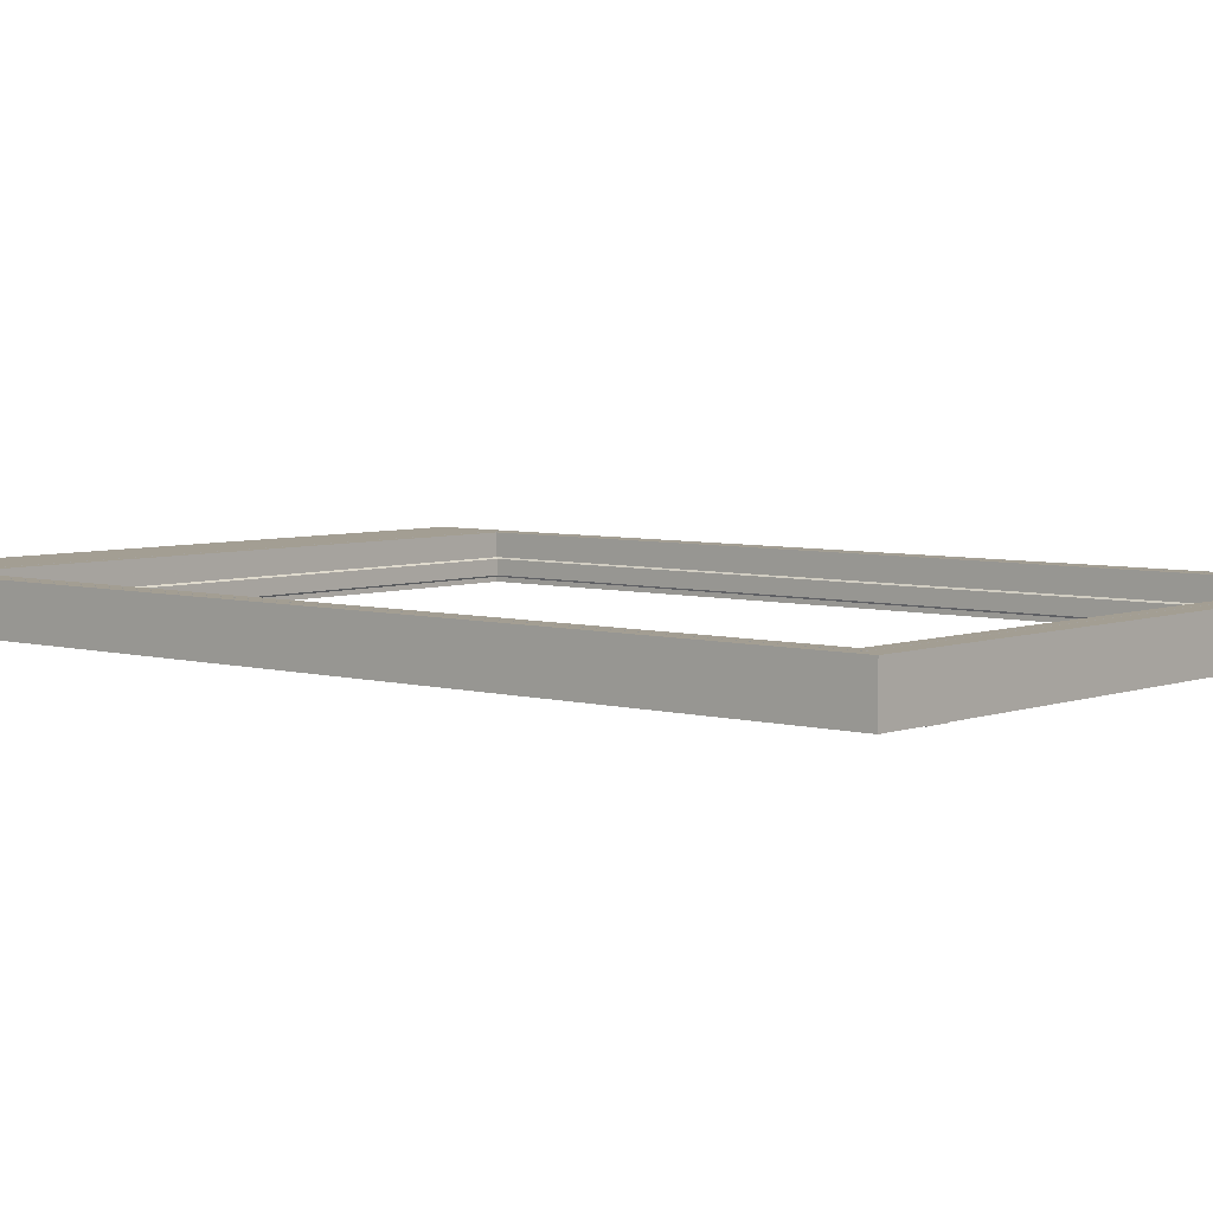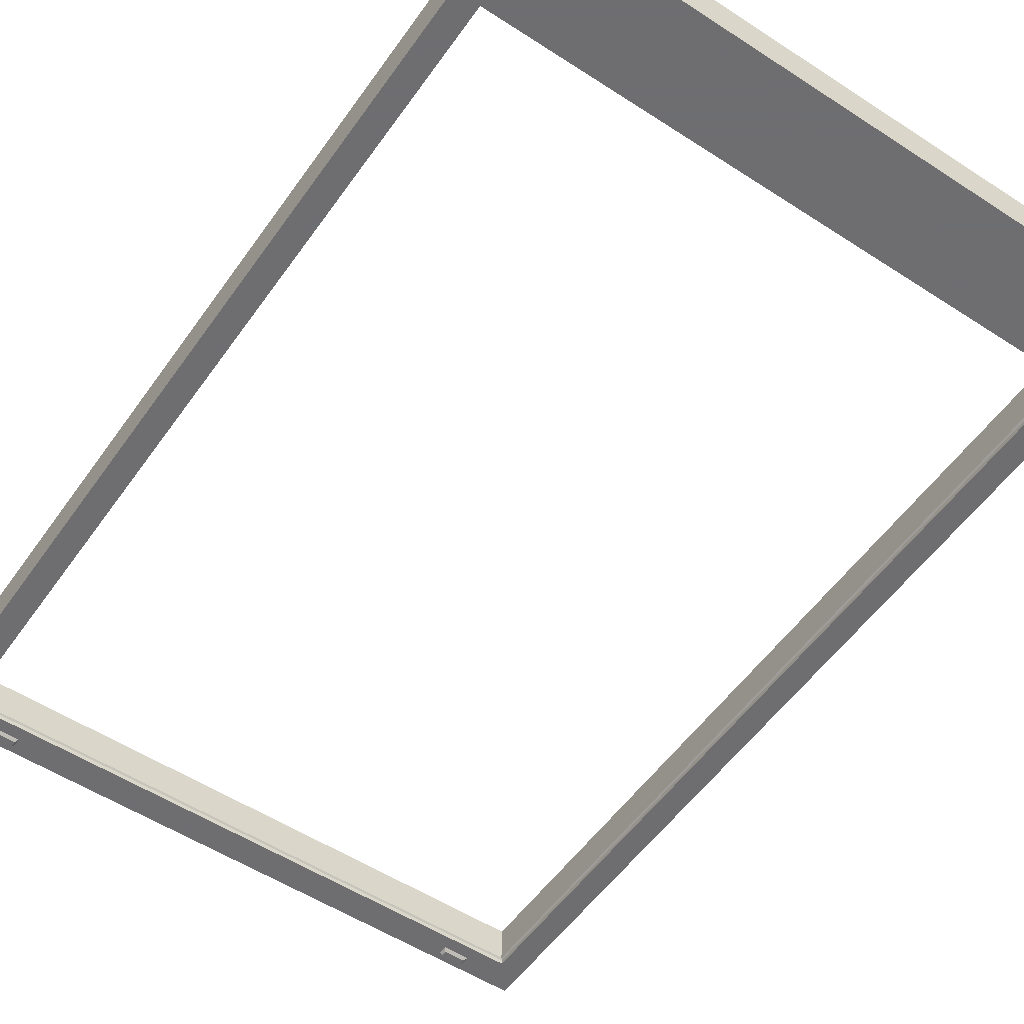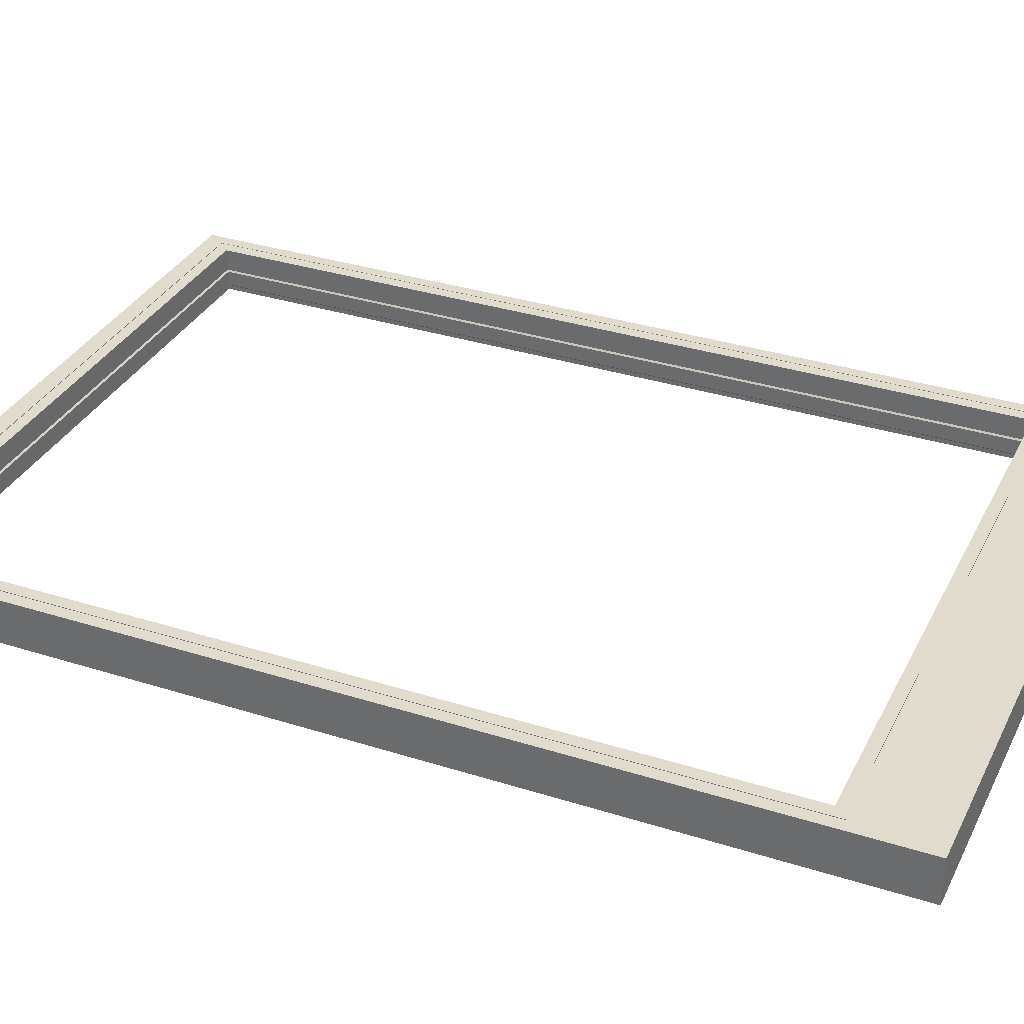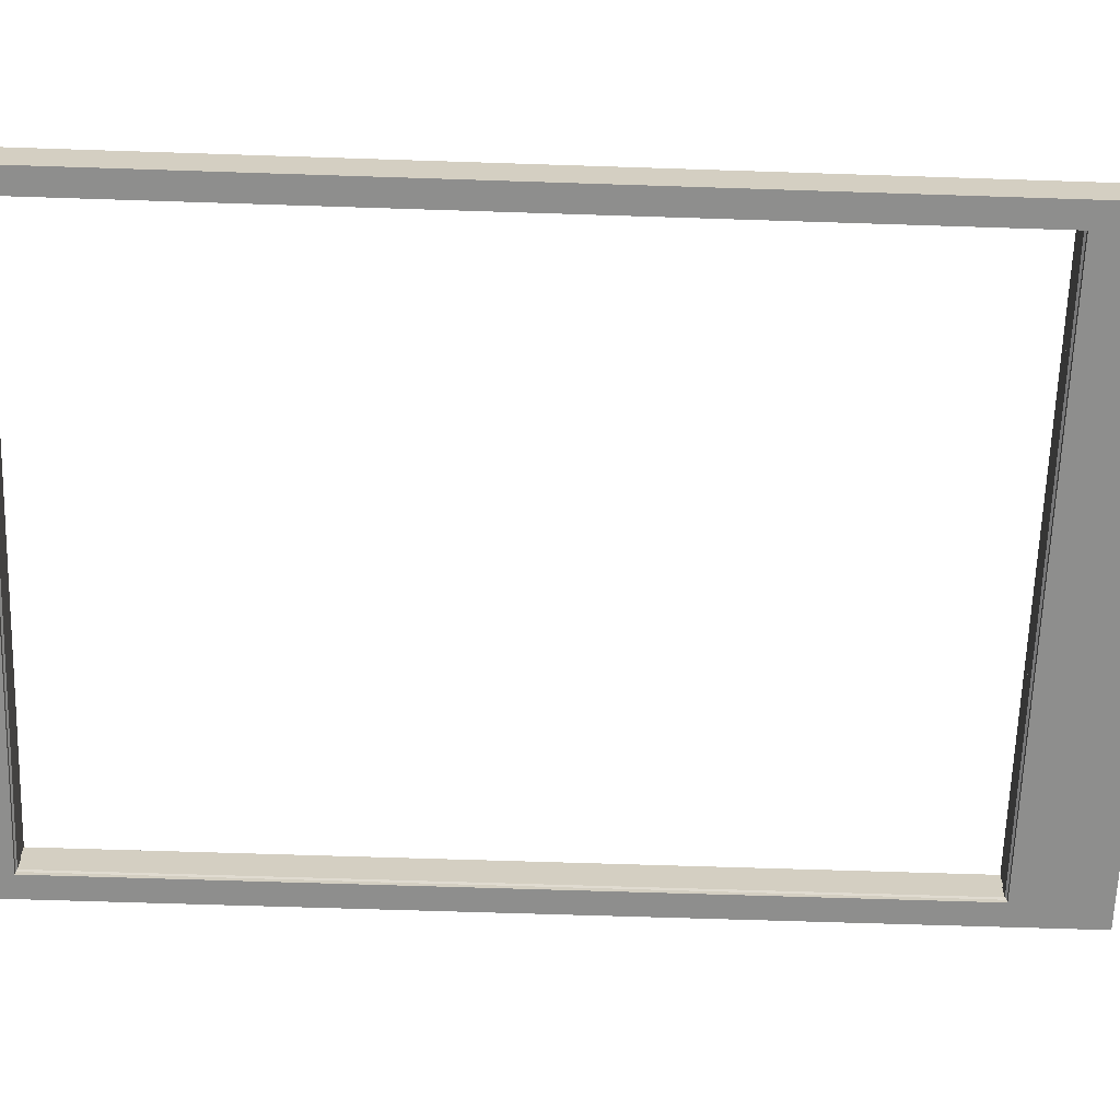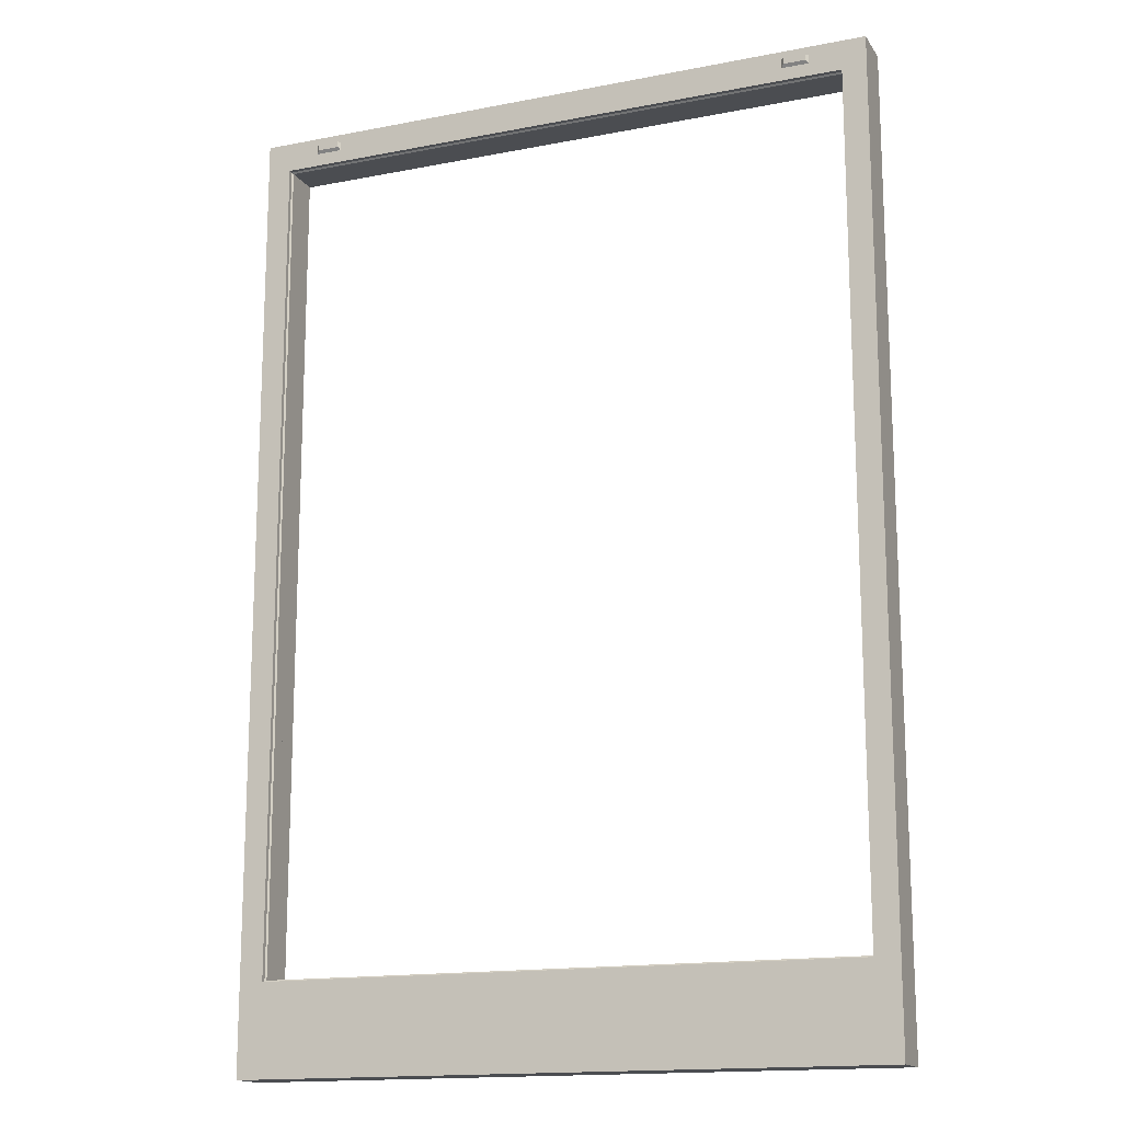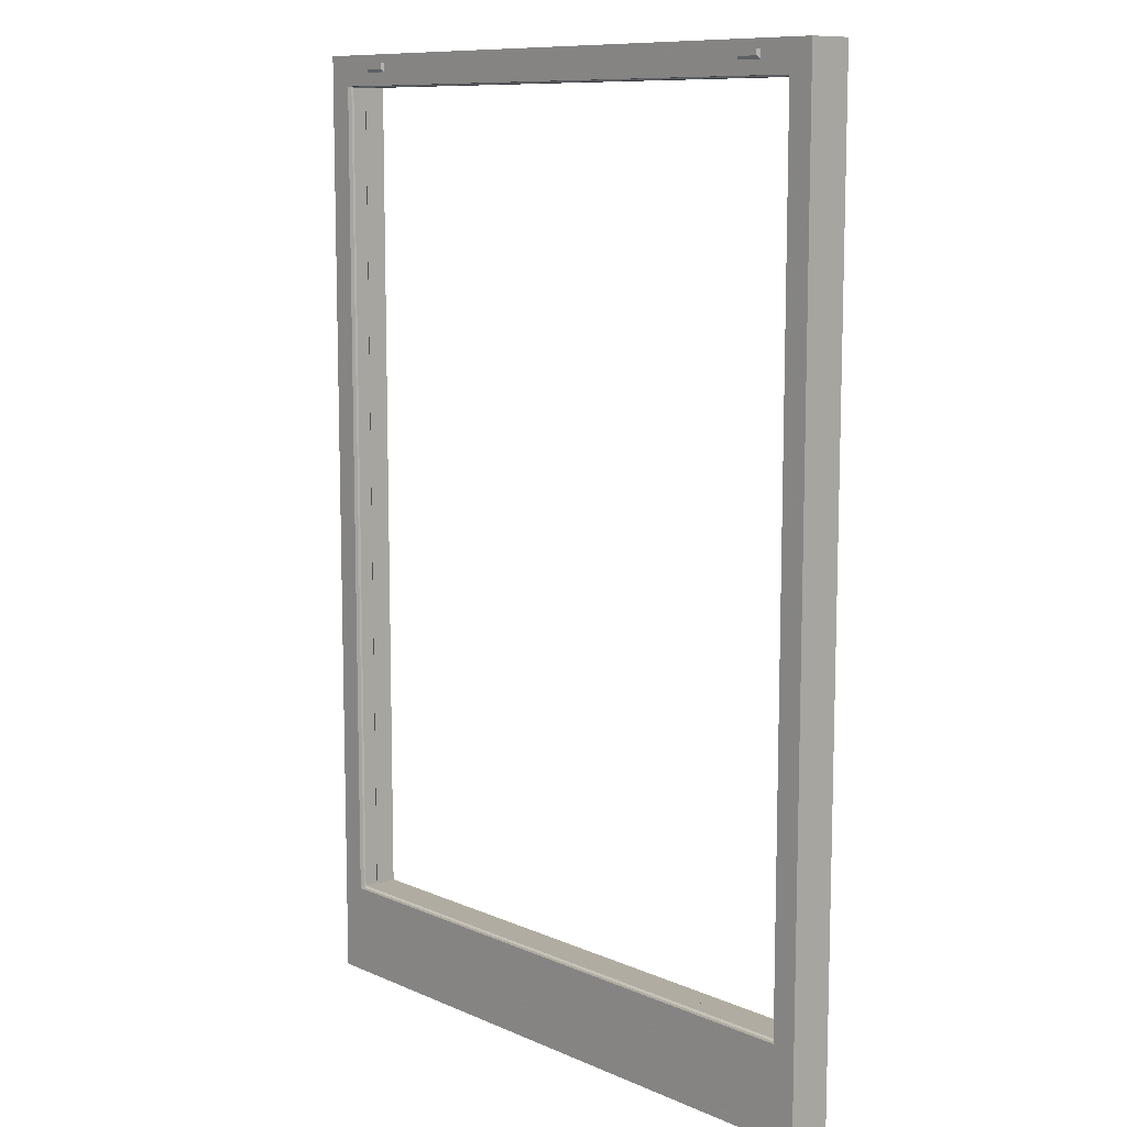
<metadata>
{"format":"obj","ext":"obj","renderer":"f3d","projection":"perspective","resolution":1024,"background":"white","views":[{"elev":5.2,"azim":130.9,"up":"+Z"},{"elev":-54.4,"azim":-34.6,"up":"+Z"},{"elev":33.3,"azim":-66.4,"up":"+Z"},{"elev":-64.8,"azim":-91.9,"up":"+Z"},{"elev":-15.6,"azim":-157.8,"up":"+Y"},{"elev":10.2,"azim":-132.4,"up":"+Y"}]}
</metadata>
<code>
v 0.5425 0 -0.0375
v -0.5425 0 -0.0375
v 0.5425 0 0.0375
v -0.5425 0 0.0375
v 0.5425 -1.616 -0.0375
v -0.5425 -1.616 -0.0375
v 0.5425 -1.616 0.0375
v -0.5425 -1.616 0.0375
v -0.5225 -0.03 0.0375
v 0.5225 -0.03 0.0375
v 0.5225 -1.484 0.0375
v -0.5225 -1.484 0.0375
v -0.5215 -0.031 0.0375
v 0.5215 -0.031 0.0375
v 0.5215 -1.483 0.0375
v -0.5215 -1.483 0.0375
v 0.5015 -0.051 -0.0375
v -0.5015 -0.051 -0.0375
v -0.5015 -1.463 -0.0375
v 0.5015 -1.463 -0.0375
v -0.5015 -0.051 0.0375
v 0.5015 -0.051 0.0375
v 0.5015 -1.463 0.0375
v -0.5015 -1.463 0.0375
v -0.5225 -0.03 0.0365
v 0.5225 -0.03 0.0365
v 0.5225 -1.484 0.0365
v -0.5225 -1.484 0.0365
v 0.5215 -0.031 0.0365
v -0.5215 -0.031 0.0365
v -0.5215 -1.483 0.0365
v 0.5215 -1.483 0.0365
v -0.5015 -0.051 0
v 0.5015 -0.051 0
v 0.5015 -1.463 0
v -0.5015 -1.463 0
v 0.5015 -0.051 -0.03
v -0.5015 -0.051 -0.03
v -0.5015 -1.463 -0.03
v 0.5015 -1.463 -0.03
v -0.499 -0.0535 -0.0025
v 0.499 -0.0535 -0.0025
v 0.499 -1.46 -0.0025
v -0.499 -1.46 -0.0025
v 0.499 -0.0535 -0.0275
v -0.499 -0.0535 -0.0275
v -0.499 -1.46 -0.0275
v 0.499 -1.46 -0.0275
v -0.4015 -0.029 -0.0355
v -0.4465 -0.029 -0.0355
v -0.4015 -0.014 -0.0355
v -0.4465 -0.014 -0.0355
v -0.4015 -0.029 -0.0375
v -0.4465 -0.029 -0.0375
v -0.4015 -0.014 -0.0375
v -0.4465 -0.014 -0.0375
v -0.4055 -0.024 -0.0415
v -0.4425 -0.024 -0.0415
v -0.4425 -0.014 -0.0415
v -0.4055 -0.014 -0.0415
v 0.4015 -0.029 -0.0355
v 0.4465 -0.029 -0.0355
v 0.4015 -0.014 -0.0355
v 0.4465 -0.014 -0.0355
v 0.4015 -0.029 -0.0375
v 0.4465 -0.029 -0.0375
v 0.4015 -0.014 -0.0375
v 0.4465 -0.014 -0.0375
v 0.4055 -0.024 -0.0415
v 0.4425 -0.024 -0.0415
v 0.4425 -0.014 -0.0415
v 0.4055 -0.014 -0.0415
f 4 2 1
f 1 3 4
f 8 7 5
f 5 6 8
f 8 6 2
f 2 4 8
f 5 7 3
f 3 1 5
f 10 9 4
f 4 3 10
f 11 10 3
f 3 7 11
f 12 11 7
f 7 8 12
f 9 12 8
f 8 4 9
f 29 30 25
f 25 26 29
f 32 29 26
f 26 27 32
f 31 32 27
f 27 28 31
f 30 31 28
f 28 25 30
f 2 18 17
f 17 1 2
f 2 6 19
f 19 18 2
f 6 5 20
f 20 19 6
f 5 1 17
f 17 20 5
f 22 21 13
f 13 14 22
f 23 22 14
f 14 15 23
f 24 23 15
f 15 16 24
f 21 24 16
f 16 13 21
f 26 25 9
f 9 10 26
f 27 26 10
f 10 11 27
f 28 27 11
f 11 12 28
f 25 28 12
f 12 9 25
f 30 29 14
f 14 13 30
f 31 30 13
f 13 16 31
f 32 31 16
f 16 15 32
f 29 32 15
f 15 14 29
f 34 33 21
f 21 22 34
f 35 34 22
f 22 23 35
f 36 35 23
f 23 24 36
f 33 36 24
f 24 21 33
f 38 37 17
f 17 18 38
f 39 38 18
f 18 19 39
f 40 39 19
f 19 20 40
f 37 40 20
f 20 17 37
f 34 42 41
f 41 33 34
f 35 43 42
f 42 34 35
f 36 44 43
f 43 35 36
f 33 41 44
f 44 36 33
f 38 46 45
f 45 37 38
f 39 47 46
f 46 38 39
f 40 48 47
f 47 39 40
f 37 45 48
f 48 40 37
f 45 46 41
f 41 42 45
f 43 44 47
f 47 48 43
f 42 43 48
f 48 45 42
f 44 41 46
f 46 47 44
f 49 50 52
f 52 51 49
f 57 60 59
f 59 58 57
f 49 53 54
f 54 50 49
f 50 54 56
f 56 52 50
f 52 56 55
f 55 51 52
f 51 55 53
f 53 49 51
f 53 57 58
f 58 54 53
f 54 58 59
f 59 56 54
f 56 59 60
f 60 55 56
f 55 60 57
f 57 53 55
f 61 63 64
f 64 62 61
f 69 70 71
f 71 72 69
f 61 62 66
f 66 65 61
f 62 64 68
f 68 66 62
f 64 63 67
f 67 68 64
f 63 61 65
f 65 67 63
f 65 66 70
f 70 69 65
f 66 68 71
f 71 70 66
f 68 67 72
f 72 71 68
f 67 65 69
f 69 72 67

</code>
